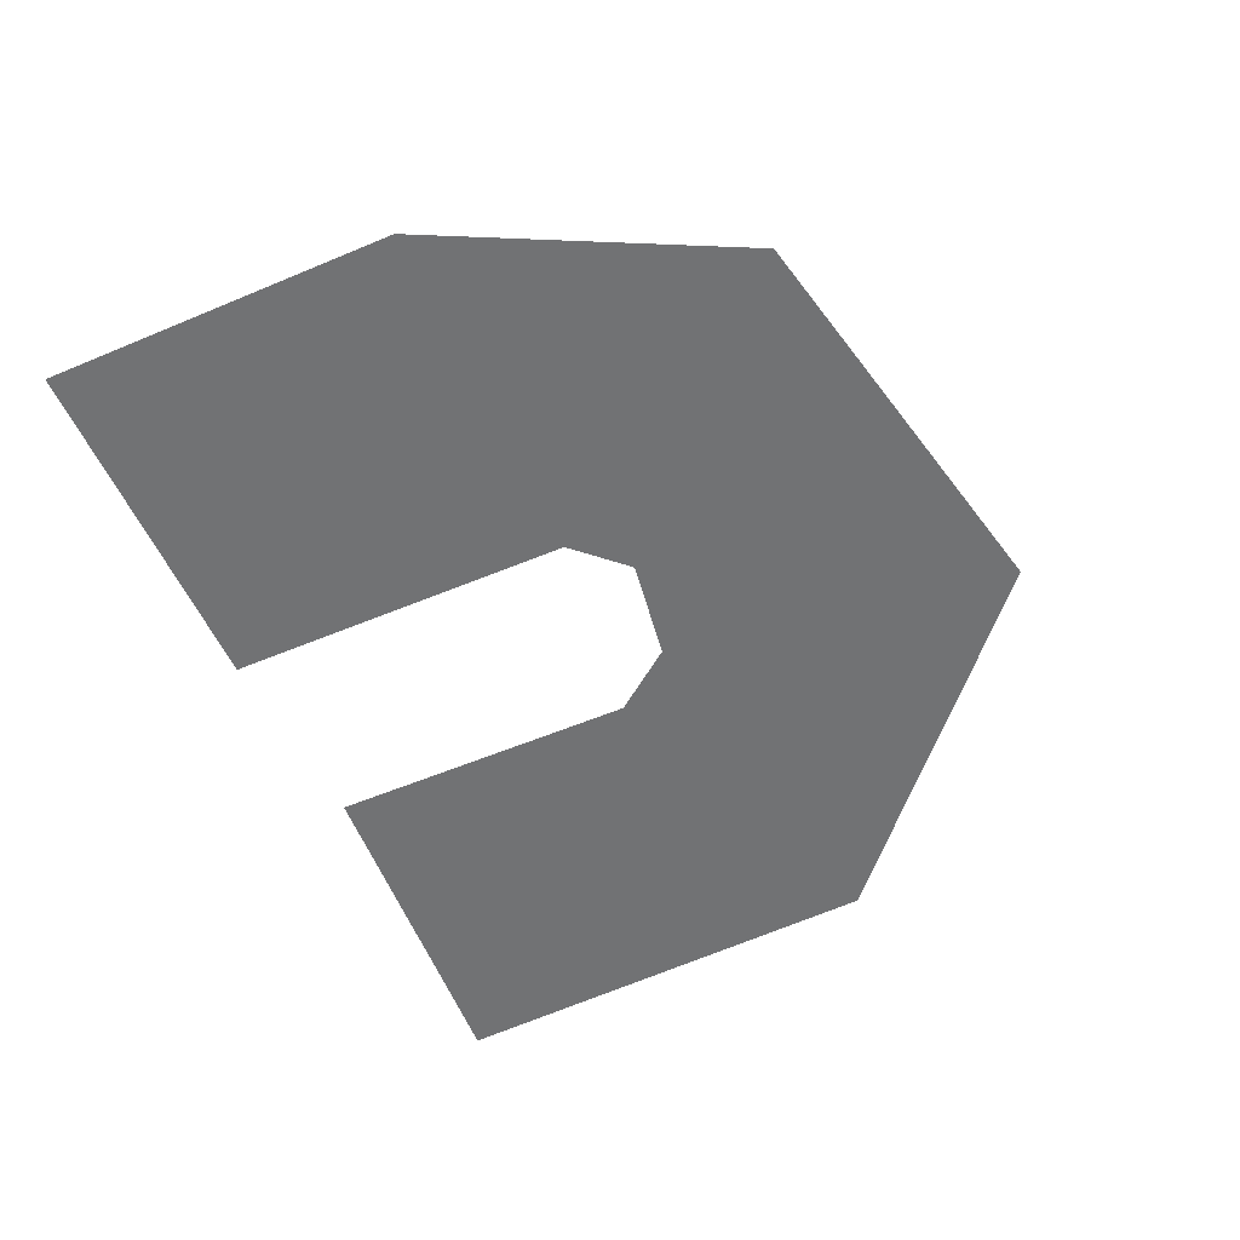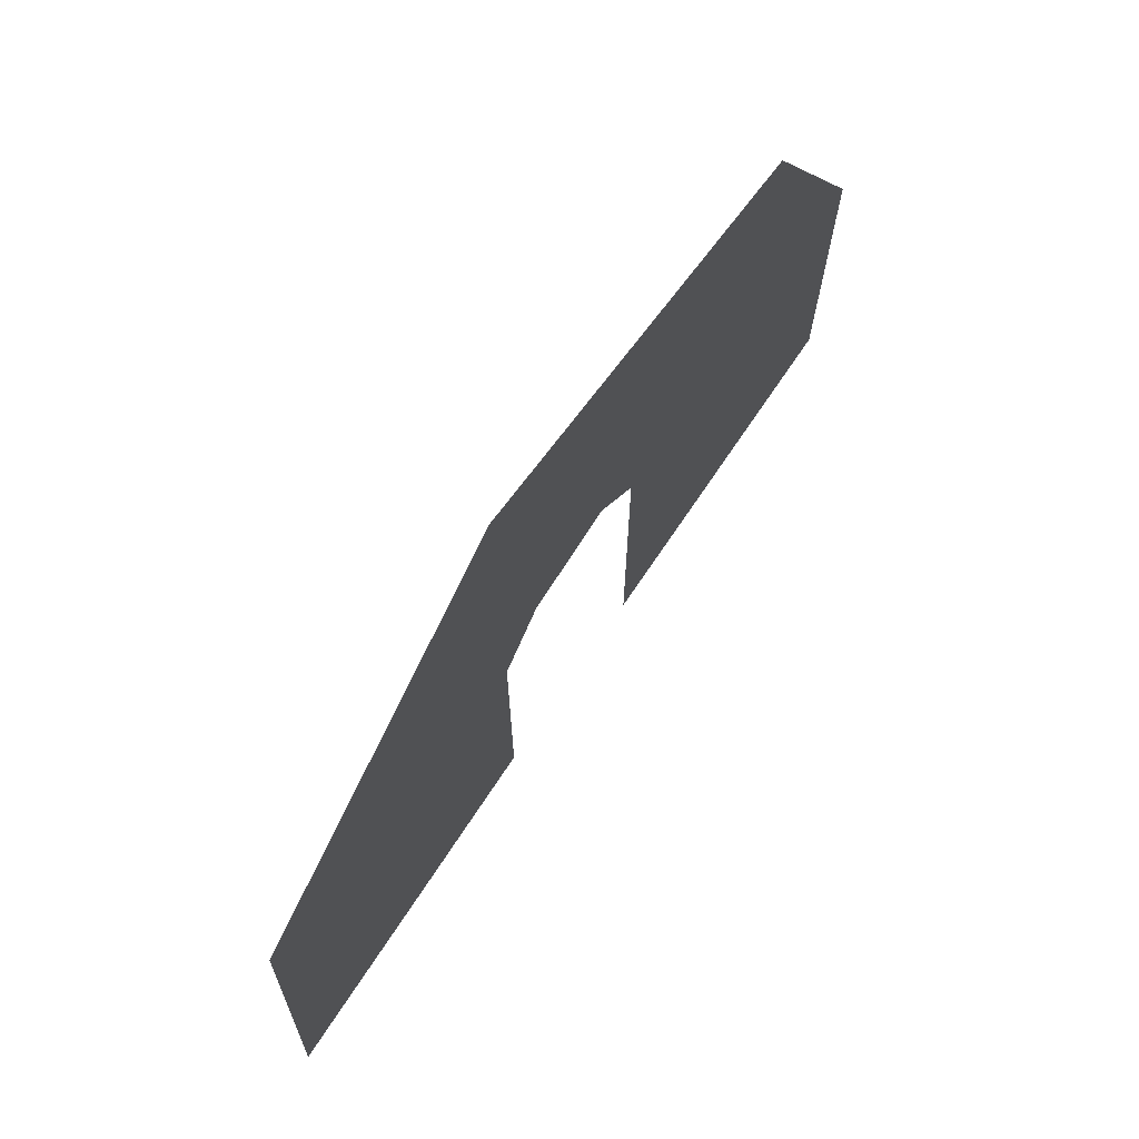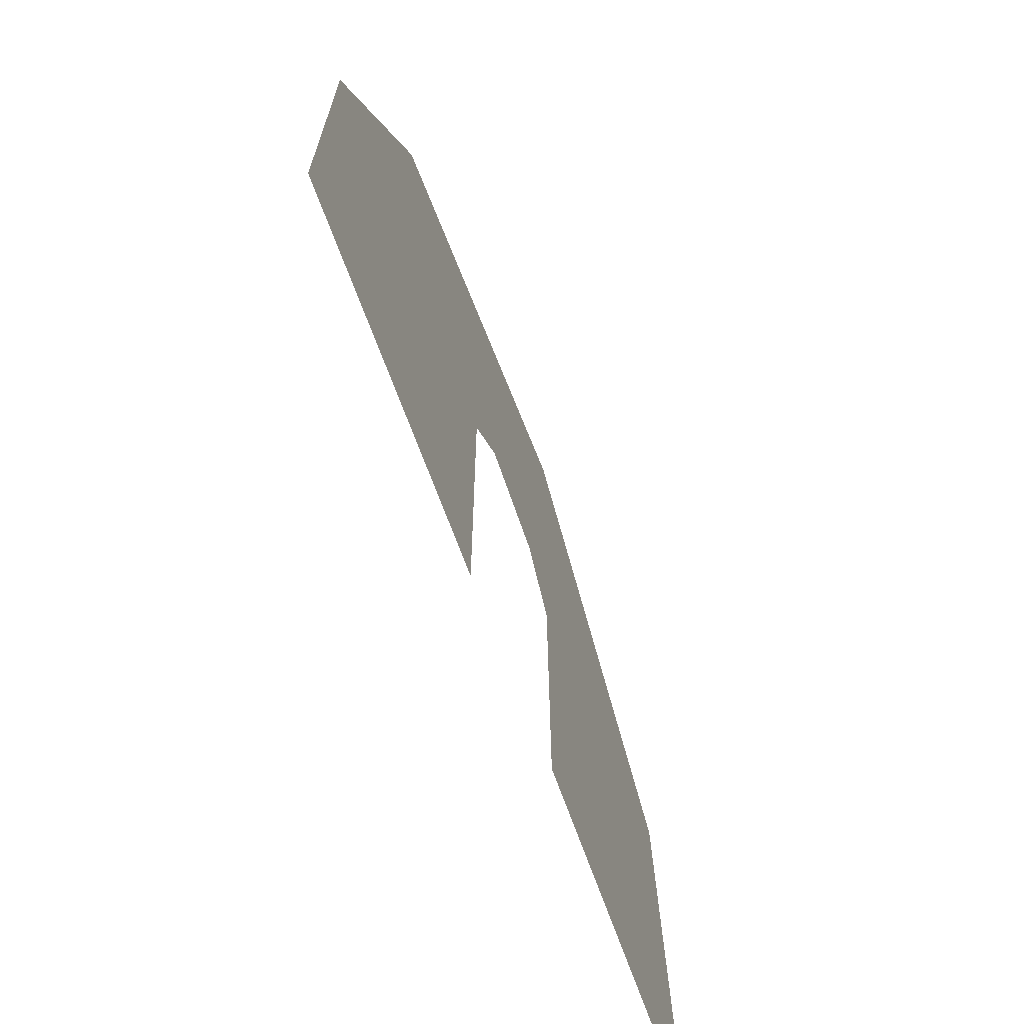
<metadata>
{"format":"obj","ext":"obj","renderer":"f3d","projection":"perspective","resolution":1024,"background":"white","views":[{"elev":-55.5,"azim":-66.1,"up":"+Y"},{"elev":72.0,"azim":124.0,"up":"+Z"},{"elev":-68.1,"azim":-70.0,"up":"+Z"}]}
</metadata>
<code>
o Plane.001
v -1 0 1
v 1 0 1
v -1 0 -1
v 1 0 -1
v -0.1707 0 2.676
v 1.273 0 1.293
v 2.142 0 3.186
v 1.843 0 1.208
v 3.985 0 1.554
v 2.111 0 0.8554
v 4.109 0 -1.023
v 2.112 0 -0.9144
v -1 0 -0.75
v -1 0 -0.5
v -1 0 -0.25
v -1 0 0
v -1 0 0.25
v -1 0 0.5
v -1 0 0.75
v -0.75 0 1
v -0.5 0 1
v -0.25 0 1
v 0 0 1
v 0.25 0 1
v 0.5 0 1
v 0.75 0 1
v 1 0 0.75
v 1 0 0.5
v 1 0 0.25
v 1 0 0
v 1 0 -0.25
v 1 0 -0.5
v 1 0 -0.75
v 0.75 0 -1
v 0.5 0 -1
v 0.25 0 -1
v 0 0 -1
v -0.25 0 -1
v -0.5 0 -1
v -0.75 0 -1
v 0.009829 0 2.503
v 0.1903 0 2.33
v 0.3708 0 2.157
v 0.5513 0 1.984
v 0.7318 0 1.811
v 0.9123 0 1.638
v 1.093 0 1.465
v 1.239 0 1.256
v 1.205 0 1.219
v 1.171 0 1.183
v 1.137 0 1.146
v 1.102 0 1.11
v 1.068 0 1.073
v 1.034 0 1.037
v -0.8963 0 1.21
v -0.7927 0 1.419
v -0.689 0 1.629
v -0.5853 0 1.838
v -0.4817 0 2.048
v -0.378 0 2.257
v -0.2743 0 2.467
v 2.105 0 2.939
v 2.067 0 2.691
v 2.03 0 2.444
v 1.993 0 2.197
v 1.955 0 1.95
v 1.918 0 1.703
v 1.88 0 1.456
v 1.771 0 1.219
v 1.7 0 1.229
v 1.629 0 1.24
v 1.558 0 1.25
v 1.487 0 1.261
v 1.416 0 1.271
v 1.344 0 1.282
v 0.1185 0 2.74
v 0.4076 0 2.804
v 0.6967 0 2.867
v 0.9859 0 2.931
v 1.275 0 2.995
v 1.564 0 3.058
v 1.853 0 3.122
v 3.751 0 1.467
v 3.516 0 1.379
v 3.282 0 1.292
v 3.048 0 1.205
v 2.814 0 1.117
v 2.579 0 1.03
v 2.345 0 0.9428
v 2.077 0 0.8996
v 2.044 0 0.9437
v 2.01 0 0.9878
v 1.977 0 1.032
v 1.943 0 1.076
v 1.91 0 1.12
v 1.876 0 1.164
v 2.373 0 2.982
v 2.603 0 2.778
v 2.833 0 2.574
v 3.064 0 2.37
v 3.294 0 2.166
v 3.524 0 1.962
v 3.755 0 1.758
v 3.86 0 -1.01
v 3.61 0 -0.9962
v 3.36 0 -0.9825
v 3.111 0 -0.9689
v 2.861 0 -0.9553
v 2.612 0 -0.9416
v 2.362 0 -0.928
v 2.112 0 -0.6931
v 2.112 0 -0.4719
v 2.112 0 -0.2507
v 2.112 0 -0.02946
v 2.111 0 0.1918
v 2.111 0 0.413
v 2.111 0 0.6342
v 4 0 1.232
v 4.016 0 0.9097
v 4.032 0 0.5875
v 4.047 0 0.2653
v 4.063 0 -0.05686
v 4.078 0 -0.3791
v 4.094 0 -0.7012
v -0.75 0 0.75
v -0.5 0 0.75
v -0.25 0 0.75
v 0 0 0.75
v 0.25 0 0.75
v 0.5 0 0.75
v 0.75 0 0.75
v -0.75 0 0.5
v -0.5 0 0.5
v -0.25 0 0.5
v 0 0 0.5
v 0.25 0 0.5
v 0.5 0 0.5
v 0.75 0 0.5
v -0.75 0 0.25
v -0.5 0 0.25
v -0.25 0 0.25
v 0 0 0.25
v 0.25 0 0.25
v 0.5 0 0.25
v 0.75 0 0.25
v -0.75 0 0
v -0.5 0 0
v -0.25 0 0
v 0 0 0
v 0.25 0 0
v 0.5 0 0
v 0.75 0 0
v -0.75 0 -0.25
v -0.5 0 -0.25
v -0.25 0 -0.25
v 0 0 -0.25
v 0.25 0 -0.25
v 0.5 0 -0.25
v 0.75 0 -0.25
v -0.75 0 -0.5
v -0.5 0 -0.5
v -0.25 0 -0.5
v 0 0 -0.5
v 0.25 0 -0.5
v 0.5 0 -0.5
v 0.75 0 -0.5
v -0.75 0 -0.75
v -0.5 0 -0.75
v -0.25 0 -0.75
v 0 0 -0.75
v 0.25 0 -0.75
v 0.5 0 -0.75
v 0.75 0 -0.75
v 0.7928 0 1.058
v 0.5515 0 1.08
v 0.3102 0 1.101
v 0.06891 0 1.123
v -0.1724 0 1.145
v -0.4137 0 1.166
v -0.655 0 1.188
v 0.8357 0 1.116
v 0.6031 0 1.16
v 0.3704 0 1.203
v 0.1378 0 1.246
v -0.0948 0 1.289
v -0.3274 0 1.333
v -0.56 0 1.376
v 0.8785 0 1.175
v 0.6546 0 1.239
v 0.4307 0 1.304
v 0.2067 0 1.369
v -0.0172 0 1.434
v -0.2411 0 1.499
v -0.4651 0 1.564
v 0.9214 0 1.233
v 0.7061 0 1.319
v 0.4909 0 1.406
v 0.2756 0 1.492
v 0.0604 0 1.579
v -0.1548 0 1.665
v -0.3701 0 1.752
v 0.9642 0 1.291
v 0.7577 0 1.399
v 0.5511 0 1.507
v 0.3446 0 1.615
v 0.138 0 1.723
v -0.06855 0 1.832
v -0.2751 0 1.94
v 1.007 0 1.349
v 0.8092 0 1.479
v 0.6113 0 1.609
v 0.4135 0 1.738
v 0.2156 0 1.868
v 0.01774 0 1.998
v -0.1801 0 2.128
v 1.05 0 1.407
v 0.8607 0 1.559
v 0.6716 0 1.71
v 0.4824 0 1.861
v 0.2932 0 2.013
v 0.104 0 2.164
v -0.08515 0 2.315
v 1.191 0 1.464
v 1.038 0 1.647
v 0.8847 0 1.829
v 0.7314 0 2.011
v 0.5782 0 2.193
v 0.425 0 2.376
v 0.2717 0 2.558
v 1.29 0 1.463
v 1.164 0 1.655
v 1.038 0 1.846
v 0.9116 0 2.038
v 0.7856 0 2.229
v 0.6596 0 2.421
v 0.5336 0 2.612
v 1.388 0 1.462
v 1.289 0 1.663
v 1.191 0 1.863
v 1.092 0 2.064
v 0.993 0 2.265
v 0.8942 0 2.466
v 0.7955 0 2.667
v 1.486 0 1.461
v 1.415 0 1.671
v 1.343 0 1.881
v 1.272 0 2.091
v 1.2 0 2.301
v 1.129 0 2.511
v 1.057 0 2.721
v 1.585 0 1.459
v 1.541 0 1.679
v 1.496 0 1.898
v 1.452 0 2.117
v 1.408 0 2.337
v 1.364 0 2.556
v 1.319 0 2.775
v 1.683 0 1.458
v 1.666 0 1.687
v 1.649 0 1.915
v 1.632 0 2.144
v 1.615 0 2.373
v 1.598 0 2.601
v 1.581 0 2.83
v 1.782 0 1.457
v 1.792 0 1.695
v 1.802 0 1.933
v 1.812 0 2.171
v 1.823 0 2.408
v 1.833 0 2.646
v 1.843 0 2.884
v 1.938 0 1.391
v 2 0 1.619
v 2.062 0 1.846
v 2.124 0 2.073
v 2.187 0 2.3
v 2.249 0 2.527
v 2.311 0 2.755
v 1.996 0 1.327
v 2.083 0 1.535
v 2.17 0 1.742
v 2.256 0 1.949
v 2.343 0 2.156
v 2.43 0 2.363
v 2.516 0 2.571
v 2.054 0 1.263
v 2.166 0 1.45
v 2.277 0 1.638
v 2.388 0 1.825
v 2.5 0 2.012
v 2.611 0 2.199
v 2.722 0 2.387
v 2.113 0 1.199
v 2.248 0 1.366
v 2.384 0 1.534
v 2.52 0 1.701
v 2.656 0 1.868
v 2.792 0 2.035
v 2.928 0 2.203
v 2.171 0 1.135
v 2.331 0 1.282
v 2.492 0 1.43
v 2.652 0 1.577
v 2.813 0 1.724
v 2.973 0 1.871
v 3.133 0 2.019
v 2.229 0 1.071
v 2.414 0 1.198
v 2.599 0 1.326
v 2.784 0 1.453
v 2.969 0 1.58
v 3.154 0 1.707
v 3.339 0 1.835
v 2.287 0 1.007
v 2.497 0 1.114
v 2.706 0 1.221
v 2.916 0 1.329
v 3.126 0 1.436
v 3.335 0 1.543
v 3.545 0 1.651
v 2.347 0 0.7089
v 2.583 0 0.7836
v 2.82 0 0.8583
v 3.056 0 0.9331
v 3.292 0 1.008
v 3.528 0 1.082
v 3.764 0 1.157
v 2.349 0 0.4751
v 2.587 0 0.5372
v 2.826 0 0.5993
v 3.064 0 0.6613
v 3.302 0 0.7234
v 3.54 0 0.7855
v 3.778 0 0.8476
v 2.351 0 0.2412
v 2.591 0 0.2907
v 2.831 0 0.3402
v 3.071 0 0.3896
v 3.311 0 0.4391
v 3.552 0 0.4886
v 3.792 0 0.538
v 2.354 0 0.007391
v 2.595 0 0.04424
v 2.837 0 0.08109
v 3.079 0 0.1179
v 3.321 0 0.1548
v 3.563 0 0.1916
v 3.805 0 0.2285
v 2.356 0 -0.2265
v 2.6 0 -0.2022
v 2.843 0 -0.178
v 3.087 0 -0.1538
v 3.331 0 -0.1295
v 3.575 0 -0.1053
v 3.819 0 -0.08109
v 2.358 0 -0.4603
v 2.604 0 -0.4487
v 2.849 0 -0.4371
v 3.095 0 -0.4255
v 3.341 0 -0.4139
v 3.587 0 -0.4023
v 3.832 0 -0.3907
v 2.36 0 -0.6941
v 2.608 0 -0.6952
v 2.855 0 -0.6962
v 3.103 0 -0.6972
v 3.351 0 -0.6982
v 3.598 0 -0.6992
v 3.846 0 -0.7002
f 126 132 125
f 126 134 133
f 128 134 127
f 129 135 128
f 129 137 136
f 130 138 137
f 132 140 139
f 134 140 133
f 135 141 134
f 135 143 142
f 137 143 136
f 138 144 137
f 139 147 146
f 141 147 140
f 142 148 141
f 142 150 149
f 143 151 150
f 145 151 144
f 147 153 146
f 147 155 154
f 148 156 155
f 150 156 149
f 151 157 150
f 151 159 158
f 154 160 153
f 154 162 161
f 155 163 162
f 157 163 156
f 158 164 157
f 158 166 165
f 160 168 167
f 162 168 161
f 162 170 169
f 164 170 163
f 165 171 164
f 165 173 172
f 20 19 1
f 21 125 20
f 21 127 126
f 23 127 22
f 24 128 23
f 25 129 24
f 25 131 130
f 26 27 131
f 27 138 131
f 28 145 138
f 29 152 145
f 30 159 152
f 159 32 166
f 32 173 166
f 33 34 173
f 172 34 35
f 171 35 36
f 170 36 37
f 169 37 38
f 169 39 168
f 168 40 167
f 13 40 3
f 14 167 13
f 153 14 15
f 146 15 16
f 17 146 16
f 132 17 18
f 125 18 19
f 174 182 181
f 175 183 182
f 176 184 183
f 177 185 184
f 178 186 185
f 179 187 186
f 181 189 188
f 182 190 189
f 183 191 190
f 184 192 191
f 185 193 192
f 186 194 193
f 188 196 195
f 189 197 196
f 190 198 197
f 191 199 198
f 192 200 199
f 193 201 200
f 195 203 202
f 196 204 203
f 197 205 204
f 198 206 205
f 199 207 206
f 200 208 207
f 202 210 209
f 203 211 210
f 205 211 204
f 206 212 205
f 207 213 206
f 208 214 207
f 210 216 209
f 211 217 210
f 212 218 211
f 213 219 212
f 214 220 213
f 215 221 214
f 2 174 54
f 26 175 174
f 25 176 175
f 24 177 176
f 23 178 177
f 22 179 178
f 21 180 179
f 20 55 180
f 180 56 187
f 187 57 194
f 194 58 201
f 201 59 208
f 59 215 208
f 60 222 215
f 61 41 222
f 222 42 221
f 221 43 220
f 220 44 219
f 219 45 218
f 218 46 217
f 217 47 216
f 216 6 48
f 49 216 48
f 50 209 49
f 51 202 50
f 52 195 51
f 53 188 52
f 54 181 53
f 223 231 230
f 224 232 231
f 225 233 232
f 226 234 233
f 227 235 234
f 228 236 235
f 230 238 237
f 231 239 238
f 232 240 239
f 233 241 240
f 234 242 241
f 235 243 242
f 237 245 244
f 238 246 245
f 239 247 246
f 240 248 247
f 241 249 248
f 242 250 249
f 244 252 251
f 245 253 252
f 246 254 253
f 247 255 254
f 248 256 255
f 249 257 256
f 251 259 258
f 252 260 259
f 253 261 260
f 255 261 254
f 256 262 255
f 257 263 256
f 259 265 258
f 260 266 259
f 261 267 260
f 262 268 261
f 263 269 262
f 264 270 263
f 6 223 75
f 47 224 223
f 46 225 224
f 45 226 225
f 44 227 226
f 43 228 227
f 42 229 228
f 41 76 229
f 229 77 236
f 236 78 243
f 243 79 250
f 250 80 257
f 80 264 257
f 81 271 264
f 82 62 271
f 271 63 270
f 270 64 269
f 269 65 268
f 268 66 267
f 267 67 266
f 266 68 265
f 265 8 69
f 70 265 69
f 71 258 70
f 72 251 71
f 73 244 72
f 74 237 73
f 75 230 74
f 272 280 279
f 273 281 280
f 274 282 281
f 275 283 282
f 276 284 283
f 277 285 284
f 279 287 286
f 280 288 287
f 281 289 288
f 282 290 289
f 283 291 290
f 284 292 291
f 286 294 293
f 287 295 294
f 288 296 295
f 289 297 296
f 290 298 297
f 291 299 298
f 293 301 300
f 294 302 301
f 295 303 302
f 297 303 296
f 298 304 297
f 299 305 298
f 301 307 300
f 302 308 301
f 303 309 302
f 304 310 303
f 305 311 304
f 306 312 305
f 308 314 307
f 309 315 308
f 310 316 309
f 311 317 310
f 312 318 311
f 313 319 312
f 8 272 96
f 68 273 272
f 67 274 273
f 66 275 274
f 65 276 275
f 64 277 276
f 63 278 277
f 62 97 278
f 278 98 285
f 285 99 292
f 292 100 299
f 100 306 299
f 101 313 306
f 102 320 313
f 103 83 320
f 320 84 319
f 319 85 318
f 318 86 317
f 317 87 316
f 316 88 315
f 315 89 314
f 314 10 90
f 307 90 91
f 300 91 92
f 93 300 92
f 94 293 93
f 95 286 94
f 96 279 95
f 321 329 328
f 322 330 329
f 323 331 330
f 324 332 331
f 325 333 332
f 326 334 333
f 328 336 335
f 329 337 336
f 330 338 337
f 331 339 338
f 332 340 339
f 333 341 340
f 335 343 342
f 336 344 343
f 337 345 344
f 338 346 345
f 339 347 346
f 340 348 347
f 342 350 349
f 343 351 350
f 344 352 351
f 345 353 352
f 346 354 353
f 347 355 354
f 349 357 356
f 350 358 357
f 351 359 358
f 352 360 359
f 353 361 360
f 354 362 361
f 356 364 363
f 357 365 364
f 359 365 358
f 360 366 359
f 361 367 360
f 362 368 361
f 10 321 117
f 89 322 321
f 88 323 322
f 87 324 323
f 86 325 324
f 85 326 325
f 84 327 326
f 83 118 327
f 327 119 334
f 334 120 341
f 341 121 348
f 348 122 355
f 355 123 362
f 123 369 362
f 124 104 369
f 369 105 368
f 368 106 367
f 367 107 366
f 366 108 365
f 365 109 364
f 364 110 363
f 363 12 111
f 112 363 111
f 113 356 112
f 114 349 113
f 115 342 114
f 116 335 115
f 117 328 116
f 126 133 132
f 126 127 134
f 128 135 134
f 129 136 135
f 129 130 137
f 130 131 138
f 132 133 140
f 134 141 140
f 135 142 141
f 135 136 143
f 137 144 143
f 138 145 144
f 139 140 147
f 141 148 147
f 142 149 148
f 142 143 150
f 143 144 151
f 145 152 151
f 147 154 153
f 147 148 155
f 148 149 156
f 150 157 156
f 151 158 157
f 151 152 159
f 154 161 160
f 154 155 162
f 155 156 163
f 157 164 163
f 158 165 164
f 158 159 166
f 160 161 168
f 162 169 168
f 162 163 170
f 164 171 170
f 165 172 171
f 165 166 173
f 20 125 19
f 21 126 125
f 21 22 127
f 23 128 127
f 24 129 128
f 25 130 129
f 25 26 131
f 26 2 27
f 27 28 138
f 28 29 145
f 29 30 152
f 30 31 159
f 159 31 32
f 32 33 173
f 33 4 34
f 172 173 34
f 171 172 35
f 170 171 36
f 169 170 37
f 169 38 39
f 168 39 40
f 13 167 40
f 14 160 167
f 153 160 14
f 146 153 15
f 17 139 146
f 132 139 17
f 125 132 18
f 174 175 182
f 175 176 183
f 176 177 184
f 177 178 185
f 178 179 186
f 179 180 187
f 181 182 189
f 182 183 190
f 183 184 191
f 184 185 192
f 185 186 193
f 186 187 194
f 188 189 196
f 189 190 197
f 190 191 198
f 191 192 199
f 192 193 200
f 193 194 201
f 195 196 203
f 196 197 204
f 197 198 205
f 198 199 206
f 199 200 207
f 200 201 208
f 202 203 210
f 203 204 211
f 205 212 211
f 206 213 212
f 207 214 213
f 208 215 214
f 210 217 216
f 211 218 217
f 212 219 218
f 213 220 219
f 214 221 220
f 215 222 221
f 2 26 174
f 26 25 175
f 25 24 176
f 24 23 177
f 23 22 178
f 22 21 179
f 21 20 180
f 20 1 55
f 180 55 56
f 187 56 57
f 194 57 58
f 201 58 59
f 59 60 215
f 60 61 222
f 61 5 41
f 222 41 42
f 221 42 43
f 220 43 44
f 219 44 45
f 218 45 46
f 217 46 47
f 216 47 6
f 49 209 216
f 50 202 209
f 51 195 202
f 52 188 195
f 53 181 188
f 54 174 181
f 223 224 231
f 224 225 232
f 225 226 233
f 226 227 234
f 227 228 235
f 228 229 236
f 230 231 238
f 231 232 239
f 232 233 240
f 233 234 241
f 234 235 242
f 235 236 243
f 237 238 245
f 238 239 246
f 239 240 247
f 240 241 248
f 241 242 249
f 242 243 250
f 244 245 252
f 245 246 253
f 246 247 254
f 247 248 255
f 248 249 256
f 249 250 257
f 251 252 259
f 252 253 260
f 253 254 261
f 255 262 261
f 256 263 262
f 257 264 263
f 259 266 265
f 260 267 266
f 261 268 267
f 262 269 268
f 263 270 269
f 264 271 270
f 6 47 223
f 47 46 224
f 46 45 225
f 45 44 226
f 44 43 227
f 43 42 228
f 42 41 229
f 41 5 76
f 229 76 77
f 236 77 78
f 243 78 79
f 250 79 80
f 80 81 264
f 81 82 271
f 82 7 62
f 271 62 63
f 270 63 64
f 269 64 65
f 268 65 66
f 267 66 67
f 266 67 68
f 265 68 8
f 70 258 265
f 71 251 258
f 72 244 251
f 73 237 244
f 74 230 237
f 75 223 230
f 272 273 280
f 273 274 281
f 274 275 282
f 275 276 283
f 276 277 284
f 277 278 285
f 279 280 287
f 280 281 288
f 281 282 289
f 282 283 290
f 283 284 291
f 284 285 292
f 286 287 294
f 287 288 295
f 288 289 296
f 289 290 297
f 290 291 298
f 291 292 299
f 293 294 301
f 294 295 302
f 295 296 303
f 297 304 303
f 298 305 304
f 299 306 305
f 301 308 307
f 302 309 308
f 303 310 309
f 304 311 310
f 305 312 311
f 306 313 312
f 308 315 314
f 309 316 315
f 310 317 316
f 311 318 317
f 312 319 318
f 313 320 319
f 8 68 272
f 68 67 273
f 67 66 274
f 66 65 275
f 65 64 276
f 64 63 277
f 63 62 278
f 62 7 97
f 278 97 98
f 285 98 99
f 292 99 100
f 100 101 306
f 101 102 313
f 102 103 320
f 103 9 83
f 320 83 84
f 319 84 85
f 318 85 86
f 317 86 87
f 316 87 88
f 315 88 89
f 314 89 10
f 307 314 90
f 300 307 91
f 93 293 300
f 94 286 293
f 95 279 286
f 96 272 279
f 321 322 329
f 322 323 330
f 323 324 331
f 324 325 332
f 325 326 333
f 326 327 334
f 328 329 336
f 329 330 337
f 330 331 338
f 331 332 339
f 332 333 340
f 333 334 341
f 335 336 343
f 336 337 344
f 337 338 345
f 338 339 346
f 339 340 347
f 340 341 348
f 342 343 350
f 343 344 351
f 344 345 352
f 345 346 353
f 346 347 354
f 347 348 355
f 349 350 357
f 350 351 358
f 351 352 359
f 352 353 360
f 353 354 361
f 354 355 362
f 356 357 364
f 357 358 365
f 359 366 365
f 360 367 366
f 361 368 367
f 362 369 368
f 10 89 321
f 89 88 322
f 88 87 323
f 87 86 324
f 86 85 325
f 85 84 326
f 84 83 327
f 83 9 118
f 327 118 119
f 334 119 120
f 341 120 121
f 348 121 122
f 355 122 123
f 123 124 369
f 124 11 104
f 369 104 105
f 368 105 106
f 367 106 107
f 366 107 108
f 365 108 109
f 364 109 110
f 363 110 12
f 112 356 363
f 113 349 356
f 114 342 349
f 115 335 342
f 116 328 335
f 117 321 328

</code>
